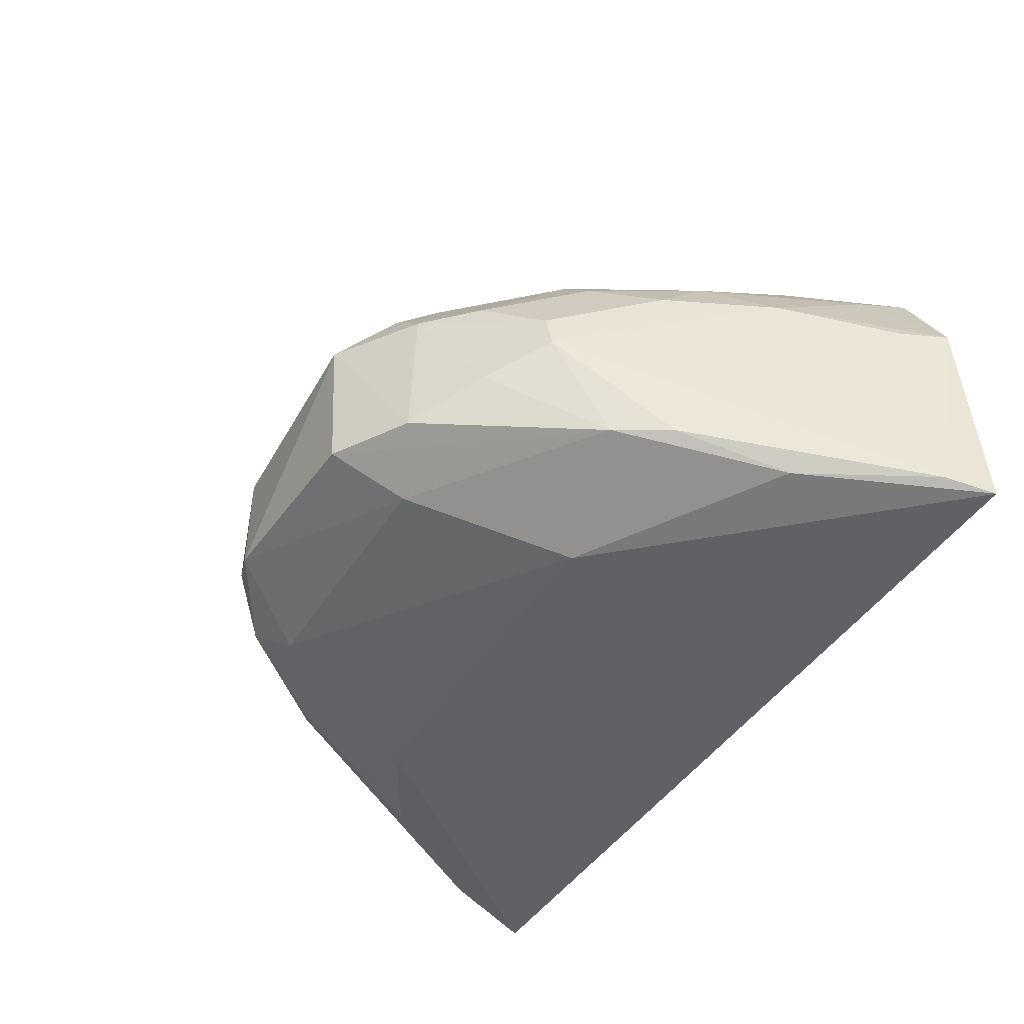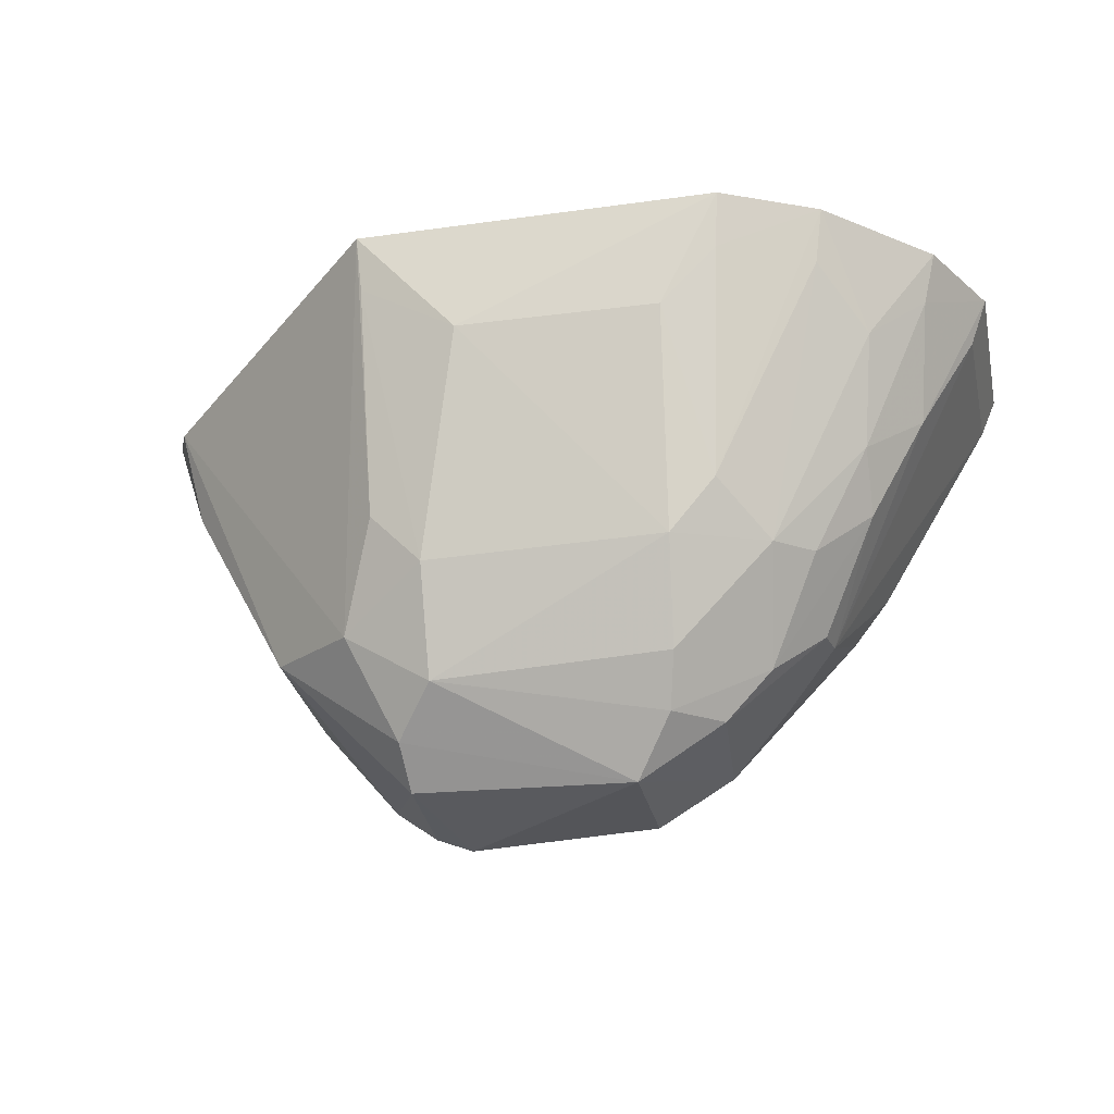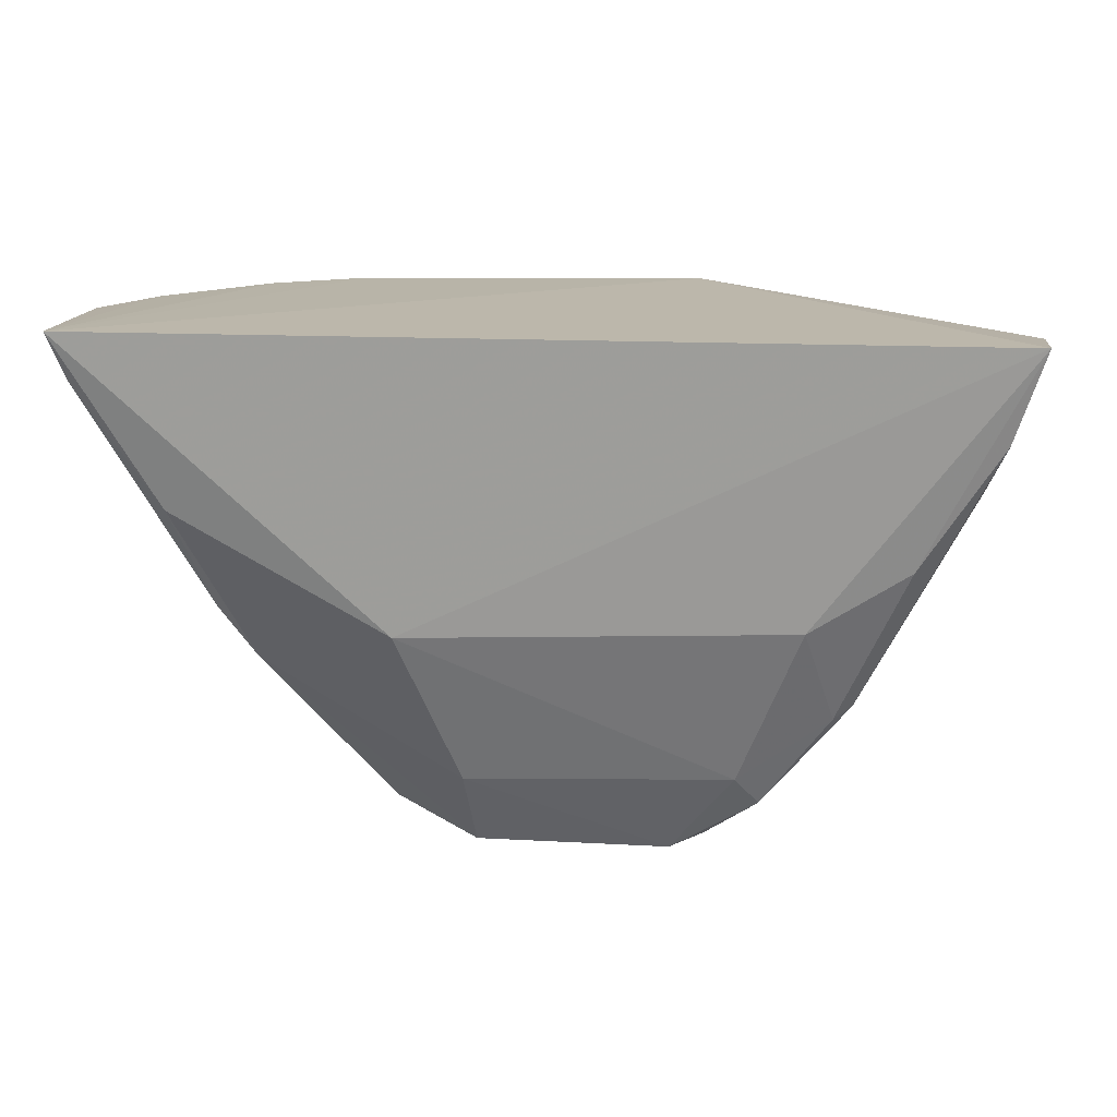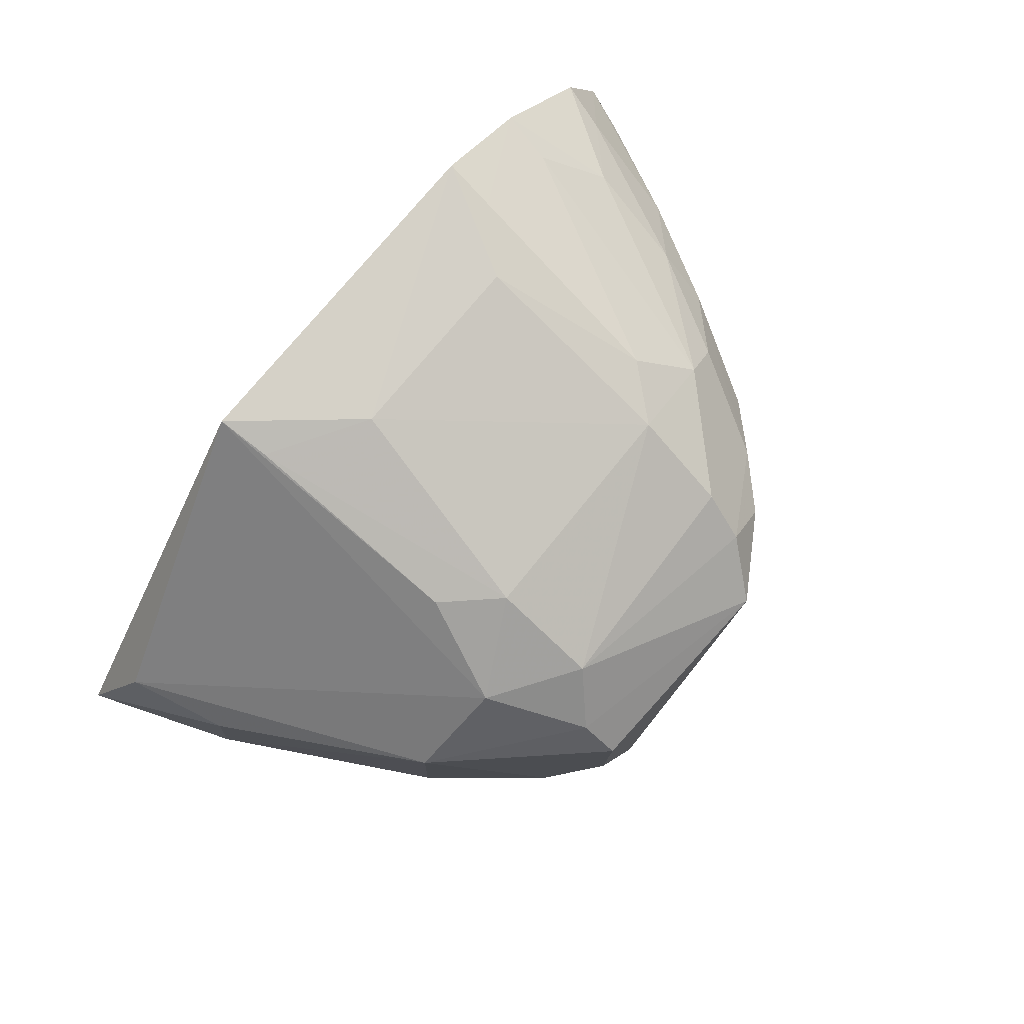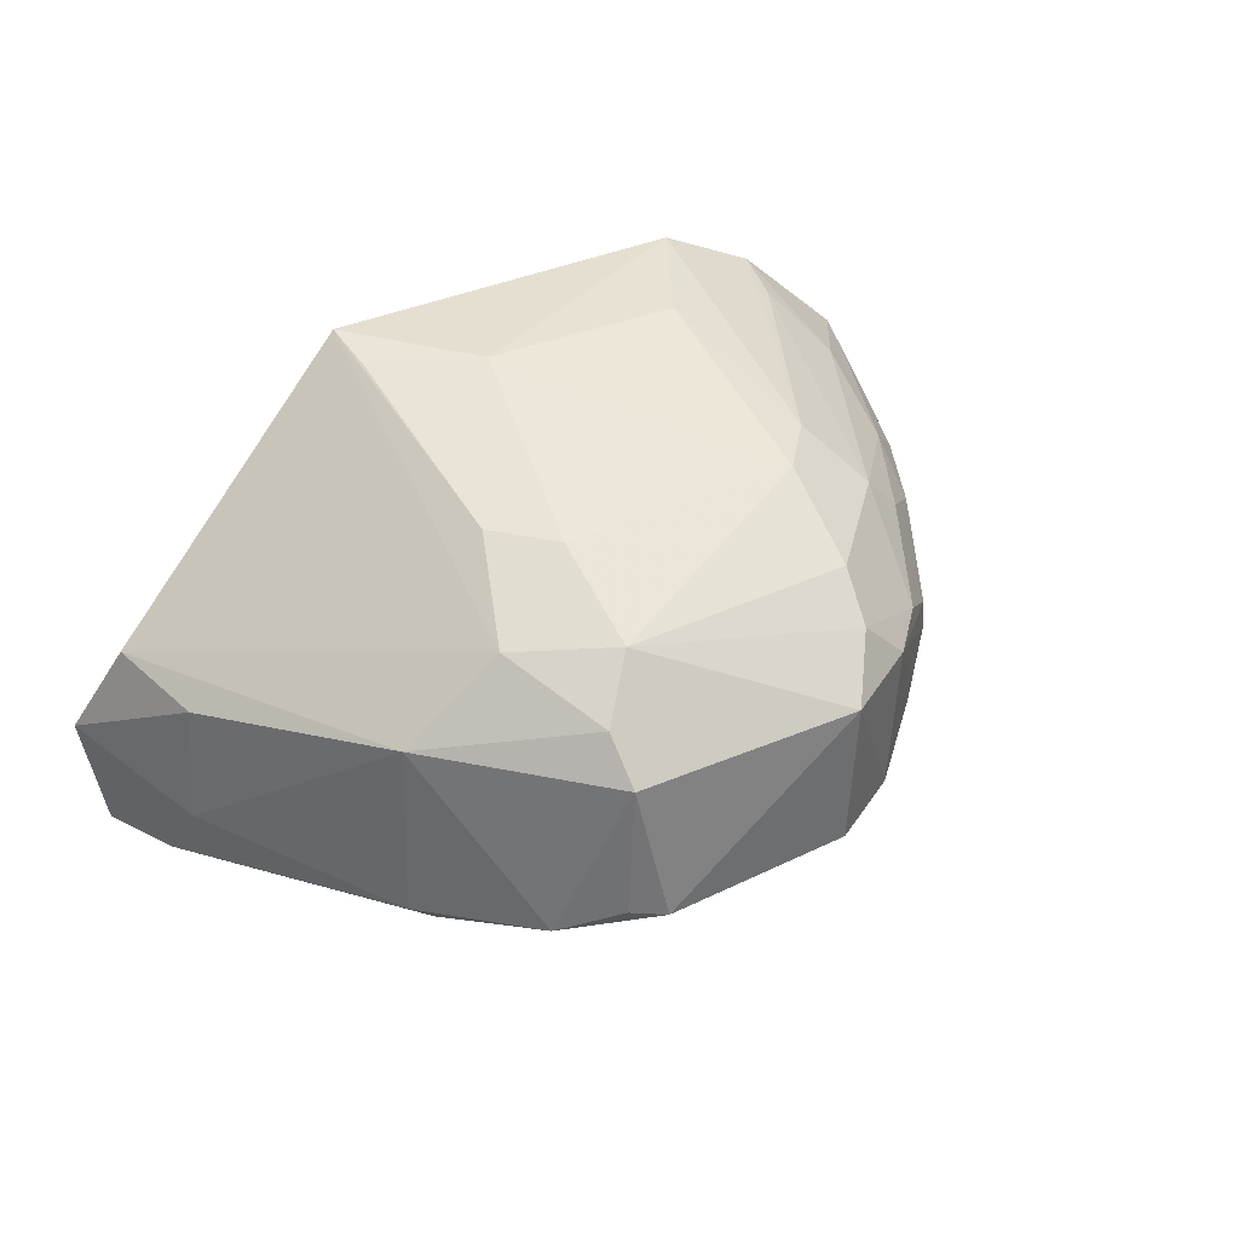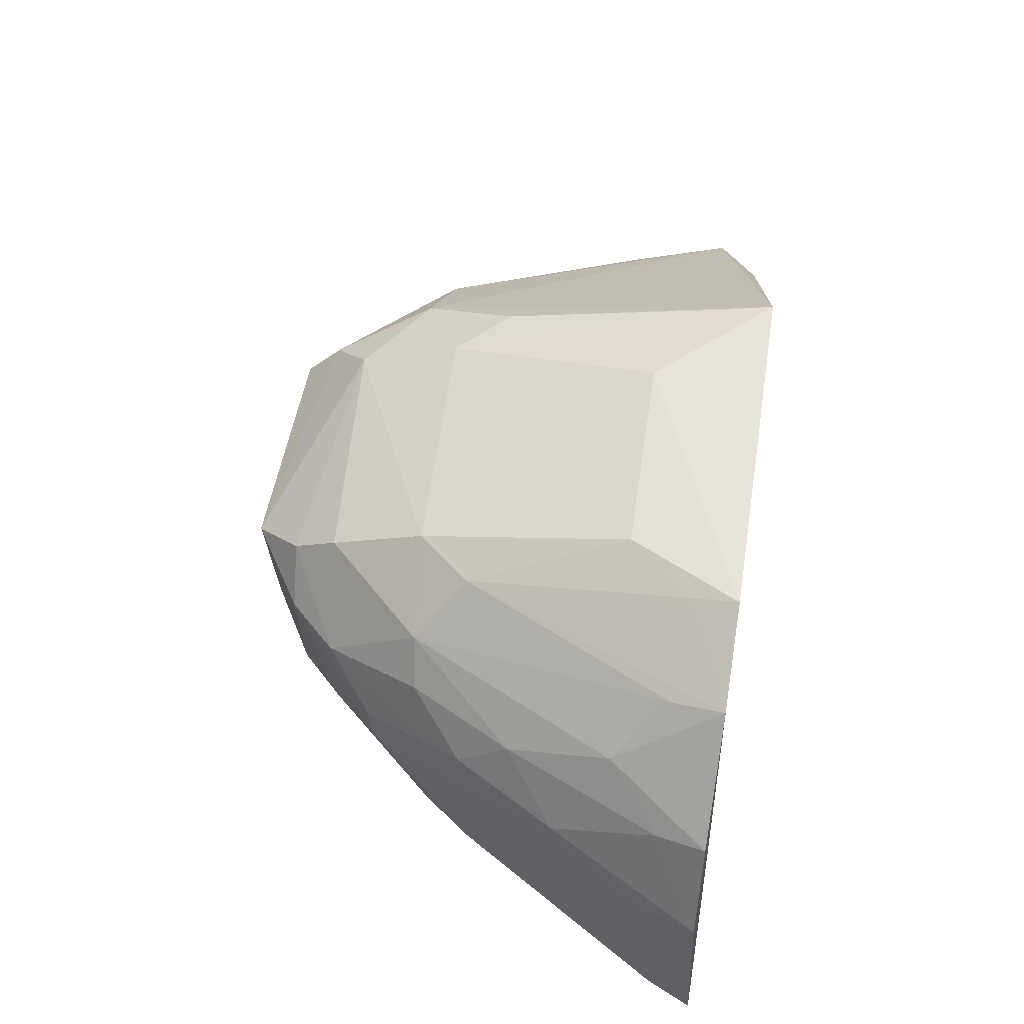
<metadata>
{"format":"obj","ext":"obj","renderer":"f3d","projection":"perspective","resolution":1024,"background":"white","views":[{"elev":-43.9,"azim":60.2,"up":"+Z"},{"elev":-27.9,"azim":11.1,"up":"+Y"},{"elev":14.7,"azim":179.0,"up":"+Y"},{"elev":77.6,"azim":-49.7,"up":"+Z"},{"elev":34.7,"azim":-30.4,"up":"+Z"},{"elev":59.3,"azim":99.1,"up":"+Z"}]}
</metadata>
<code>
v 0.01193 -0.09021 0.04068
v 0.02901 -0.09005 0.0242
v 0.02938 -0.08924 0.008886
v -0.0316 -0.0904 0.008532
v -0.009346 -0.1261 0.01707
v -0.01275 -0.09026 0.04034
v 0.01852 -0.09016 0.03743
v 0.01317 -0.1185 0.01963
v 0.008873 -0.1091 0.01048
v -0.008794 -0.1201 0.03253
v 0.02566 -0.09017 0.0308
v 0.01666 -0.1151 0.0218
v -0.01741 -0.1091 0.01057
v 0.003714 -0.1253 0.01702
v -0.005819 -0.09807 0.04009
v 0.0071 -0.1192 0.03225
v -0.03047 -0.09432 0.02417
v 0.0202 -0.1079 0.01354
v 0.02824 -0.09244 0.009836
v 0.02008 -0.108 0.02693
v -0.01349 -0.1202 0.01436
v 0.003833 -0.1259 0.02696
v -0.008805 -0.113 0.03566
v 0.01059 -0.1089 0.03585
v -0.03329 -0.09123 0.01739
v -0.02096 -0.1153 0.02654
v 0.01772 -0.1114 0.01399
v 0.02391 -0.1008 0.02635
v 0.01286 -0.1187 0.02691
v -0.01982 -0.1159 0.01382
v 0.004577 -0.1201 0.01447
v -0.01131 -0.1254 0.02657
v 0.006483 -0.1223 0.02984
v 0.008984 -0.1221 0.01702
v -0.0125 -0.09396 0.03953
v 0.007479 -0.1126 0.03569
v 0.01165 -0.09385 0.03977
v 0.01376 -0.1121 0.03231
v -0.01485 -0.1161 0.03185
v -0.02879 -0.1013 0.02329
v 0.02286 -0.1008 0.01071
v 0.0248 -0.09353 0.03009
v 0.02782 -0.09331 0.02395
v 0.01632 -0.1154 0.0242
v 0.00966 -0.1221 0.02673
v -0.02422 -0.1051 0.01064
v -0.01523 -0.1223 0.01556
v -0.02929 -0.1009 0.01506
v -0.01155 -0.1229 0.02936
v 0.007861 -0.09792 0.03988
v 0.02093 -0.09736 0.03286
v 0.01793 -0.09377 0.03663
v 0.0163 -0.1117 0.02965
v -0.0123 -0.1093 0.03568
v 0.02009 -0.1045 0.03003
v -0.02968 -0.09672 0.009672
v -0.01174 -0.1253 0.01772
v -0.0212 -0.1152 0.01451
f 6 1 3
f 6 3 4
f 7 3 1
f 9 4 3
f 11 2 3
f 11 3 7
f 13 4 9
f 15 1 6
f 19 3 2
f 19 12 18
f 21 13 9
f 22 5 14
f 25 17 6
f 25 6 4
f 27 18 12
f 27 12 8
f 28 20 12
f 30 13 21
f 31 14 5
f 31 5 21
f 31 21 9
f 31 27 14
f 31 9 27
f 32 5 22
f 33 16 10
f 33 10 22
f 33 29 16
f 34 22 14
f 34 27 8
f 34 14 27
f 35 23 15
f 35 15 6
f 36 23 10
f 36 10 16
f 36 15 23
f 37 24 7
f 37 7 1
f 38 16 29
f 38 36 16
f 38 24 36
f 39 10 23
f 39 6 17
f 39 17 26
f 40 26 17
f 40 17 25
f 41 27 9
f 41 9 3
f 41 3 19
f 41 19 18
f 41 18 27
f 42 28 2
f 42 2 11
f 43 19 2
f 43 2 28
f 43 28 12
f 43 12 19
f 44 12 20
f 44 20 29
f 45 8 12
f 45 44 29
f 45 12 44
f 45 34 8
f 45 22 34
f 45 33 22
f 45 29 33
f 46 4 13
f 46 13 30
f 47 30 21
f 47 21 5
f 47 32 26
f 48 40 25
f 48 26 40
f 49 32 22
f 49 22 10
f 49 10 39
f 49 39 26
f 49 26 32
f 50 1 15
f 50 15 36
f 50 37 1
f 50 36 24
f 50 24 37
f 51 11 7
f 51 42 11
f 52 7 24
f 52 24 38
f 52 51 7
f 52 38 51
f 53 38 29
f 53 29 20
f 54 39 23
f 54 23 35
f 54 35 6
f 54 6 39
f 55 20 28
f 55 28 42
f 55 53 20
f 55 42 51
f 55 51 38
f 55 38 53
f 56 46 30
f 56 4 46
f 56 48 25
f 56 25 4
f 57 47 5
f 57 5 32
f 57 32 47
f 58 47 26
f 58 30 47
f 58 26 48
f 58 56 30
f 58 48 56

</code>
